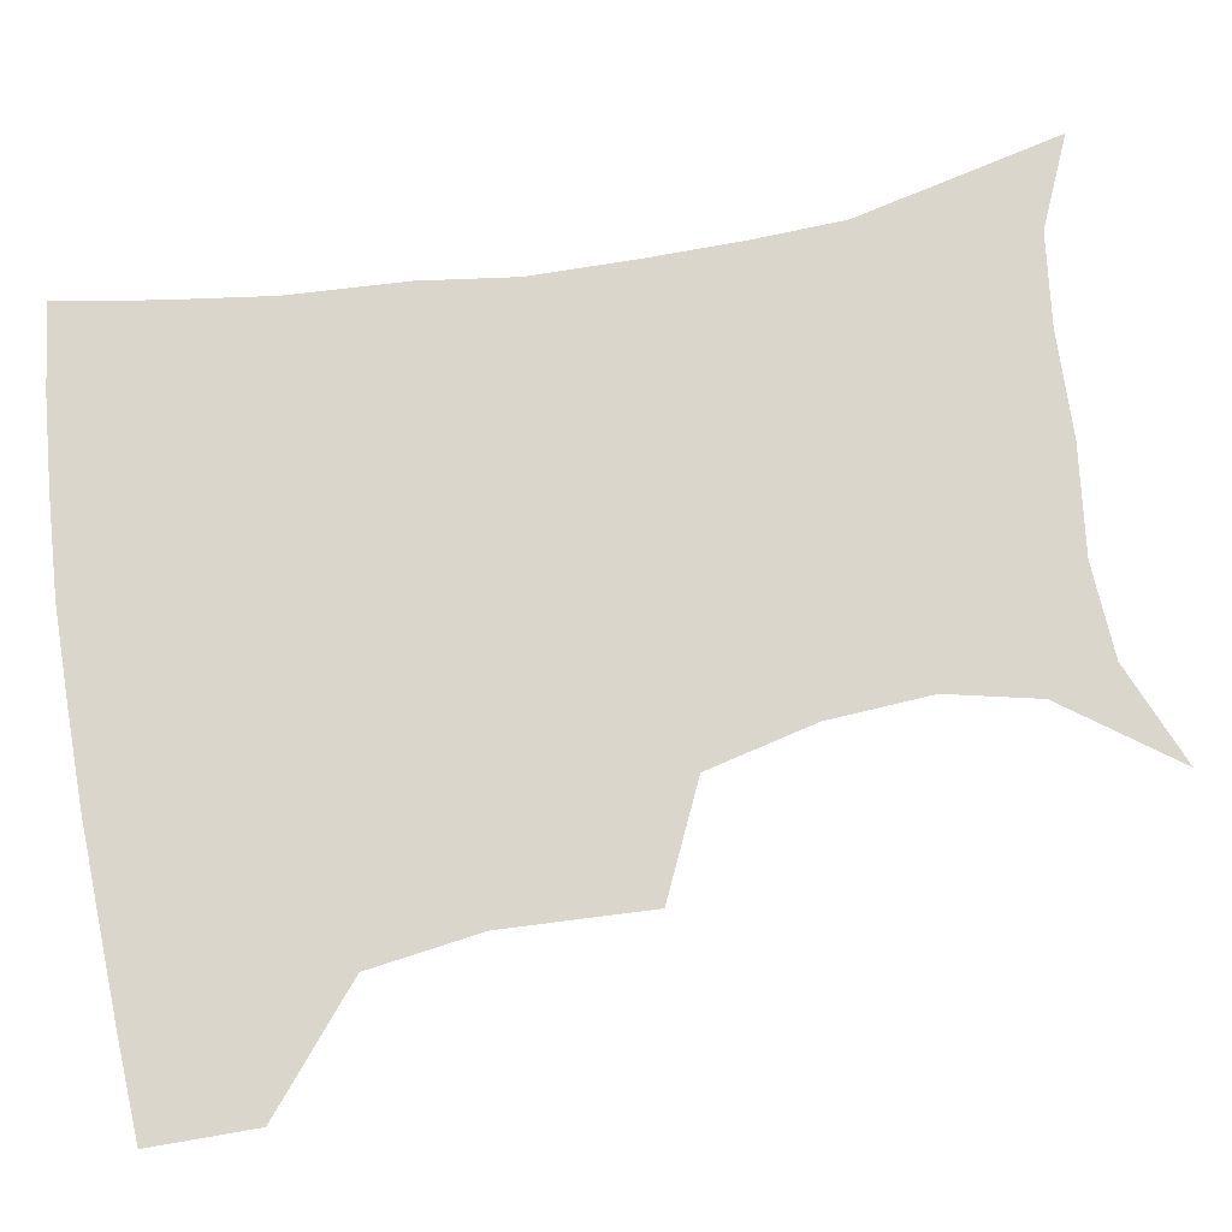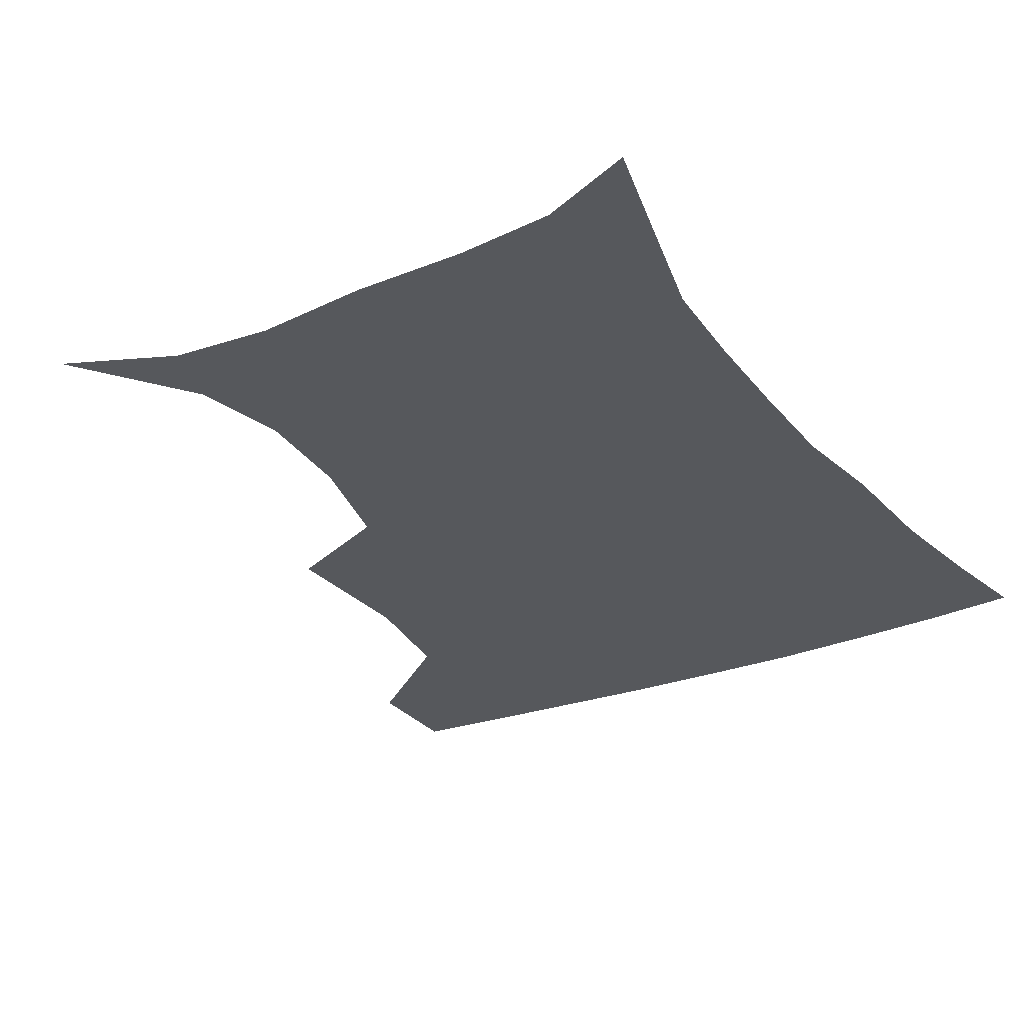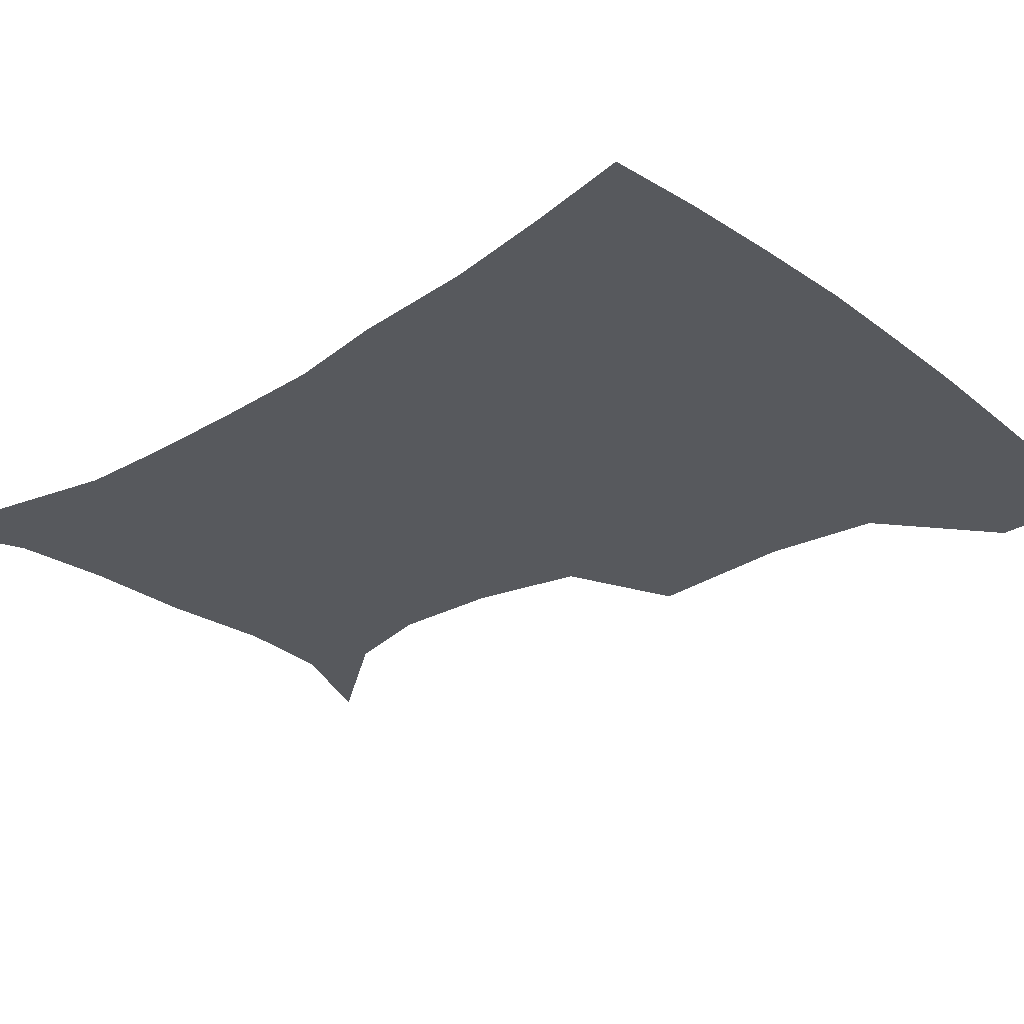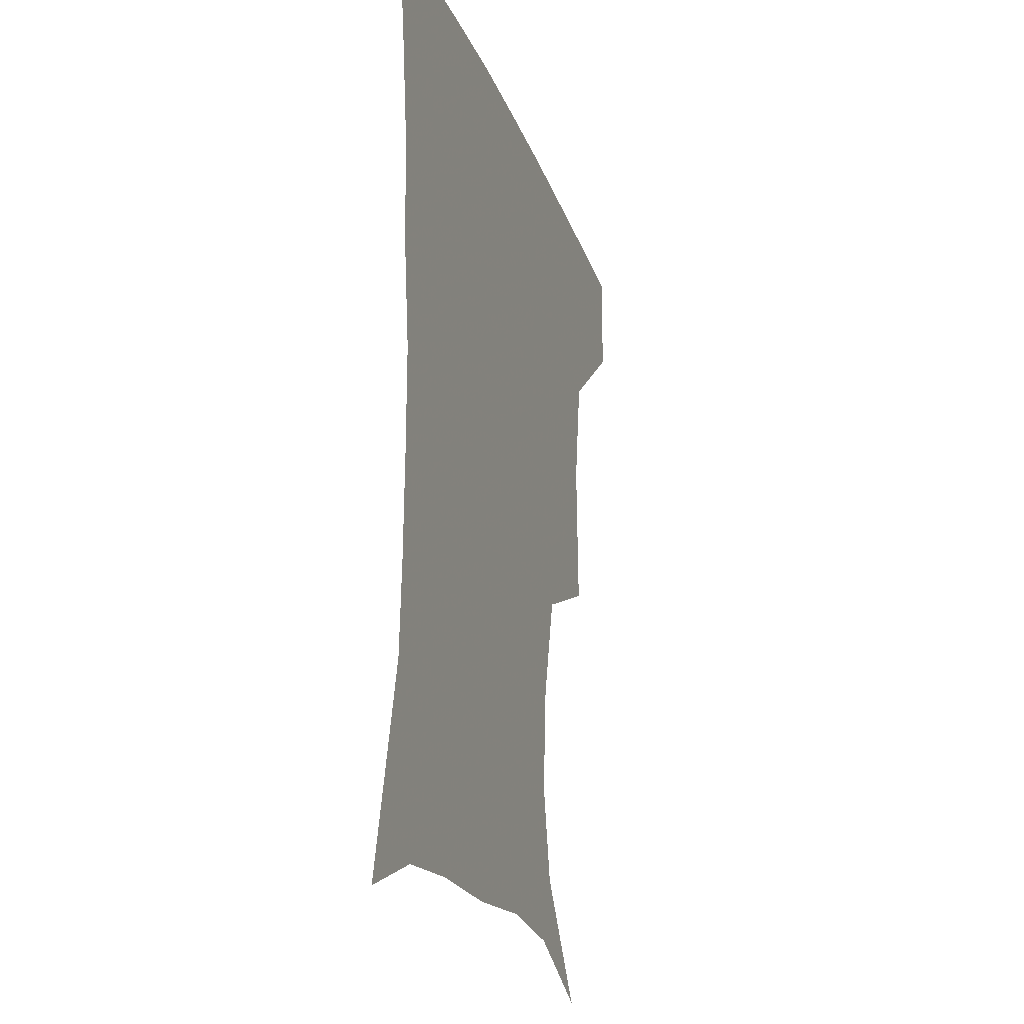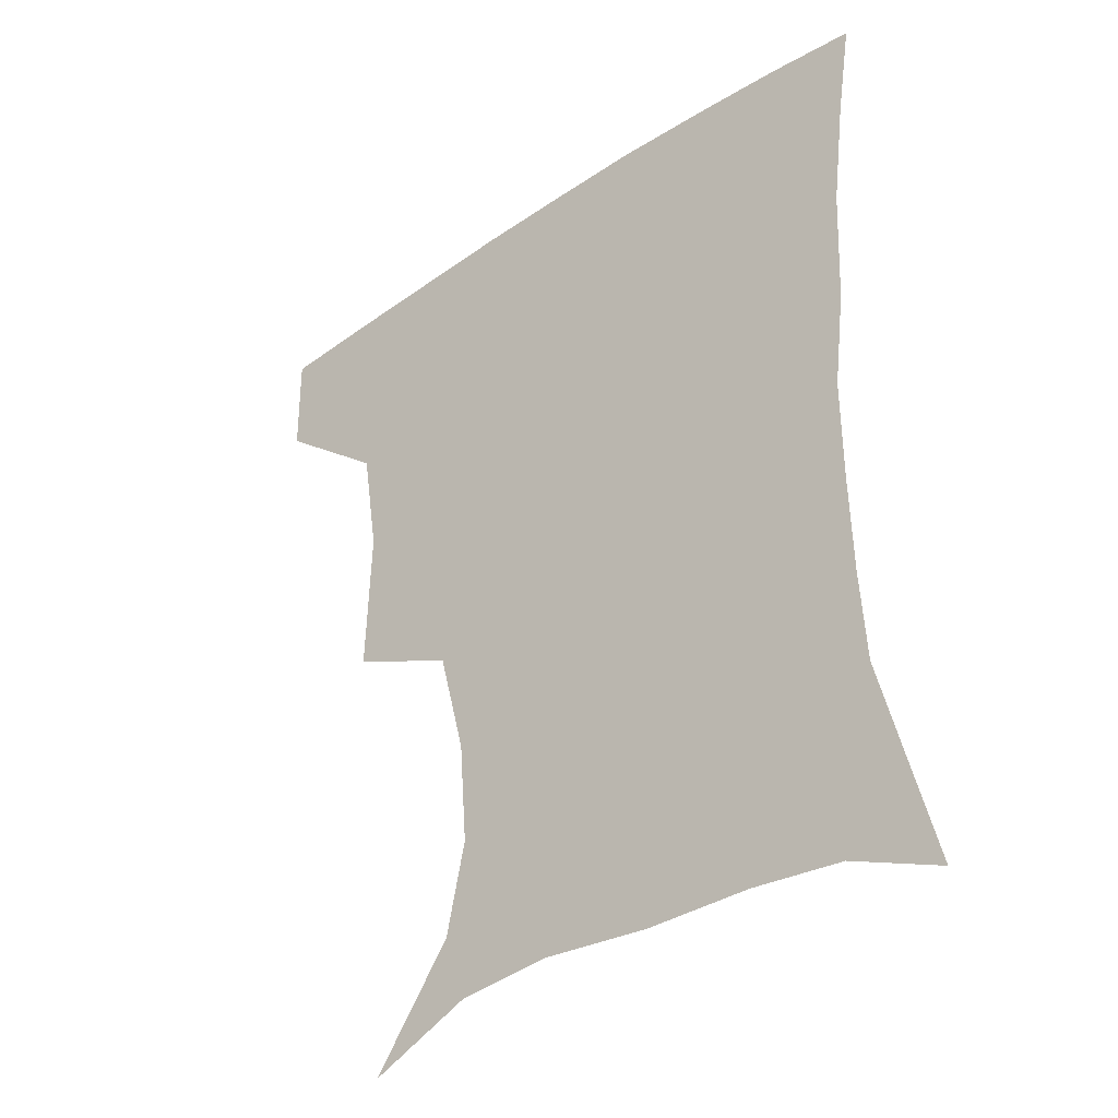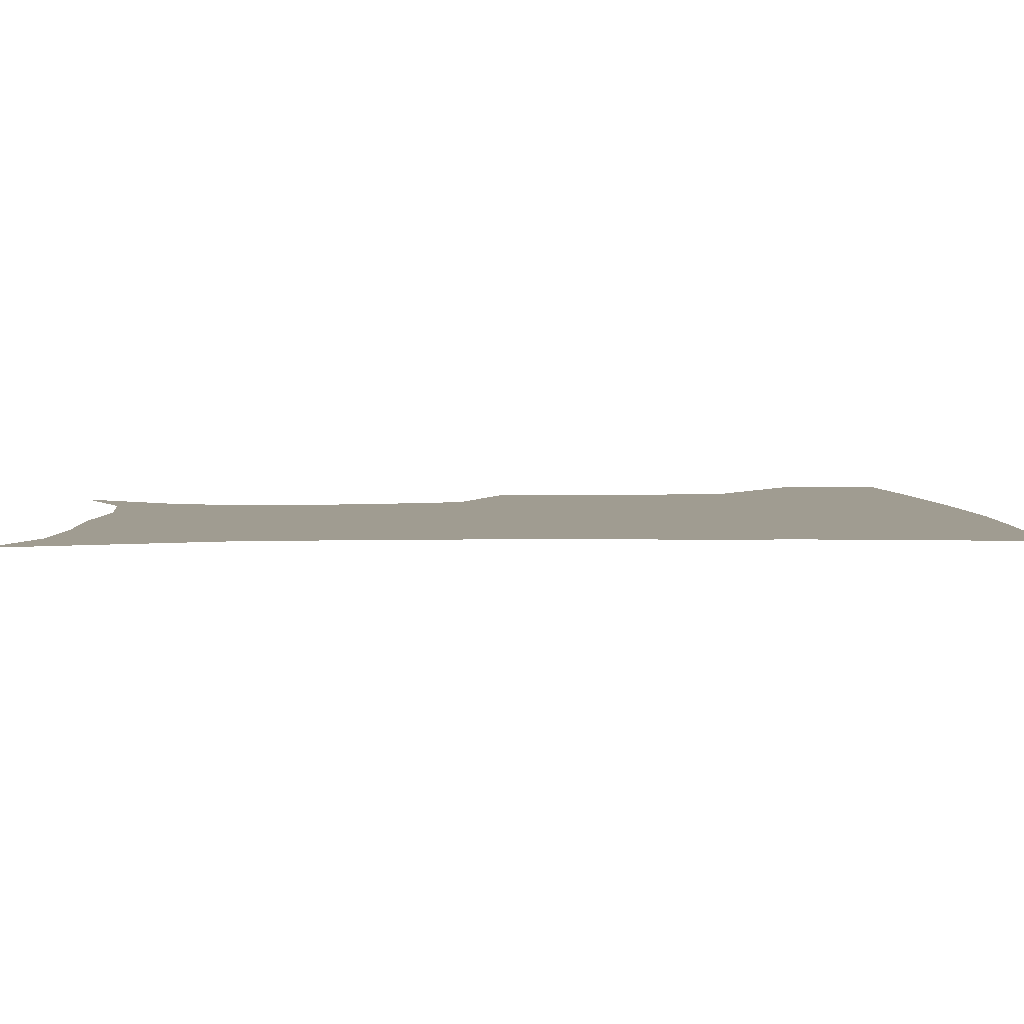
<metadata>
{"format":"obj","ext":"obj","renderer":"f3d","projection":"perspective","resolution":1024,"background":"white","views":[{"elev":74.0,"azim":-99.2,"up":"+Z"},{"elev":-28.1,"azim":30.6,"up":"+Z"},{"elev":-29.6,"azim":132.5,"up":"+Z"},{"elev":-22.6,"azim":106.9,"up":"+Y"},{"elev":-36.9,"azim":41.2,"up":"+Y"},{"elev":4.3,"azim":86.9,"up":"+Z"}]}
</metadata>
<code>
v 452.9 385.9 0
v 452.6 418.7 0
v 492 276.7 0
v 493.6 322.4 0
v 488.2 357.2 0
v 485.7 390.3 0
v 483.2 420.7 0
v 506.6 133 0
v 531.1 167.2 0
v 537.1 195.4 0
v 534.7 227.7 0
v 526.1 261.4 0
v 522.5 301 0
v 520.5 334.4 0
v 518 364.6 0
v 515.4 392.9 0
v 513.1 422.2 0
v 538.2 146.5 0
v 555.9 181.1 0
v 557.5 212.3 0
v 554.5 243.8 0
v 550.2 274.5 0
v 547.8 306 0
v 547.1 339.3 0
v 545.8 366.8 0
v 544.9 394.5 0
v 542.4 423.6 0
v 567.4 148.5 0
v 578.2 184.1 0
v 578.8 220.2 0
v 576.7 250.6 0
v 574.9 280.9 0
v 574.1 313.4 0
v 573.7 341.8 0
v 574.2 369.6 0
v 573.2 395.5 0
v 571.6 424.1 0
v 601.4 144.7 0
v 602.3 187.8 0
v 601.5 218.4 0
v 599.3 250.2 0
v 598.4 284.5 0
v 598.8 314.4 0
v 599.7 342.8 0
v 600.6 369.6 0
v 601.3 395.7 0
v 600.3 424.2 0
v 634.6 144 0
v 626.7 184.9 0
v 623 221.8 0
v 622 252.7 0
v 622.1 281.8 0
v 623.2 310.4 0
v 624.4 341.3 0
v 626.9 368.5 0
v 629.4 395.4 0
v 631.1 422.7 0
v 663.4 140.9 0
v 652 179.6 0
v 646 214.8 0
v 645 245 0
v 644.9 275.6 0
v 646.5 305.2 0
v 650.1 332.8 0
v 652.6 364.2 0
v 655.8 394.1 0
v 659.5 420.6 0
v 691.5 128.9 0
v 684 158.8 0
v 675.4 193.8 0
v 673.7 222.6 0
v 673 253.5 0
v 672.9 286.6 0
v 676.5 316.8 0
v 678 353.9 0
v 682.1 387.3 0
v 686.8 417.5 0
v 691 451 0
f 5 6 1
f 1 6 2
f 6 7 2
f 12 13 3
f 3 13 4
f 13 14 4
f 4 14 5
f 14 15 5
f 5 15 6
f 15 16 6
f 6 16 7
f 16 17 7
f 8 18 9
f 18 19 9
f 9 19 10
f 19 20 10
f 10 20 11
f 20 21 11
f 11 21 12
f 21 22 12
f 12 22 13
f 22 23 13
f 13 23 14
f 23 24 14
f 14 24 15
f 24 25 15
f 15 25 16
f 25 26 16
f 16 26 17
f 26 27 17
f 18 28 19
f 28 29 19
f 19 29 20
f 29 30 20
f 20 30 21
f 30 31 21
f 21 31 22
f 31 32 22
f 22 32 23
f 32 33 23
f 23 33 24
f 33 34 24
f 24 34 25
f 34 35 25
f 25 35 26
f 35 36 26
f 26 36 27
f 36 37 27
f 28 38 29
f 38 39 29
f 29 39 30
f 39 40 30
f 30 40 31
f 40 41 31
f 31 41 32
f 41 42 32
f 32 42 33
f 42 43 33
f 33 43 34
f 43 44 34
f 34 44 35
f 44 45 35
f 35 45 36
f 45 46 36
f 36 46 37
f 46 47 37
f 38 48 39
f 48 49 39
f 39 49 40
f 49 50 40
f 40 50 41
f 50 51 41
f 41 51 42
f 51 52 42
f 42 52 43
f 52 53 43
f 43 53 44
f 53 54 44
f 44 54 45
f 54 55 45
f 45 55 46
f 55 56 46
f 46 56 47
f 56 57 47
f 48 58 49
f 58 59 49
f 49 59 50
f 59 60 50
f 50 60 51
f 60 61 51
f 51 61 52
f 61 62 52
f 52 62 53
f 62 63 53
f 53 63 54
f 63 64 54
f 54 64 55
f 64 65 55
f 55 65 56
f 65 66 56
f 56 66 57
f 66 67 57
f 58 68 59
f 68 69 59
f 59 69 60
f 69 70 60
f 60 70 61
f 70 71 61
f 61 71 62
f 71 72 62
f 62 72 63
f 72 73 63
f 63 73 64
f 73 74 64
f 64 74 65
f 74 75 65
f 65 75 66
f 75 76 66
f 66 76 67
f 76 77 67

</code>
